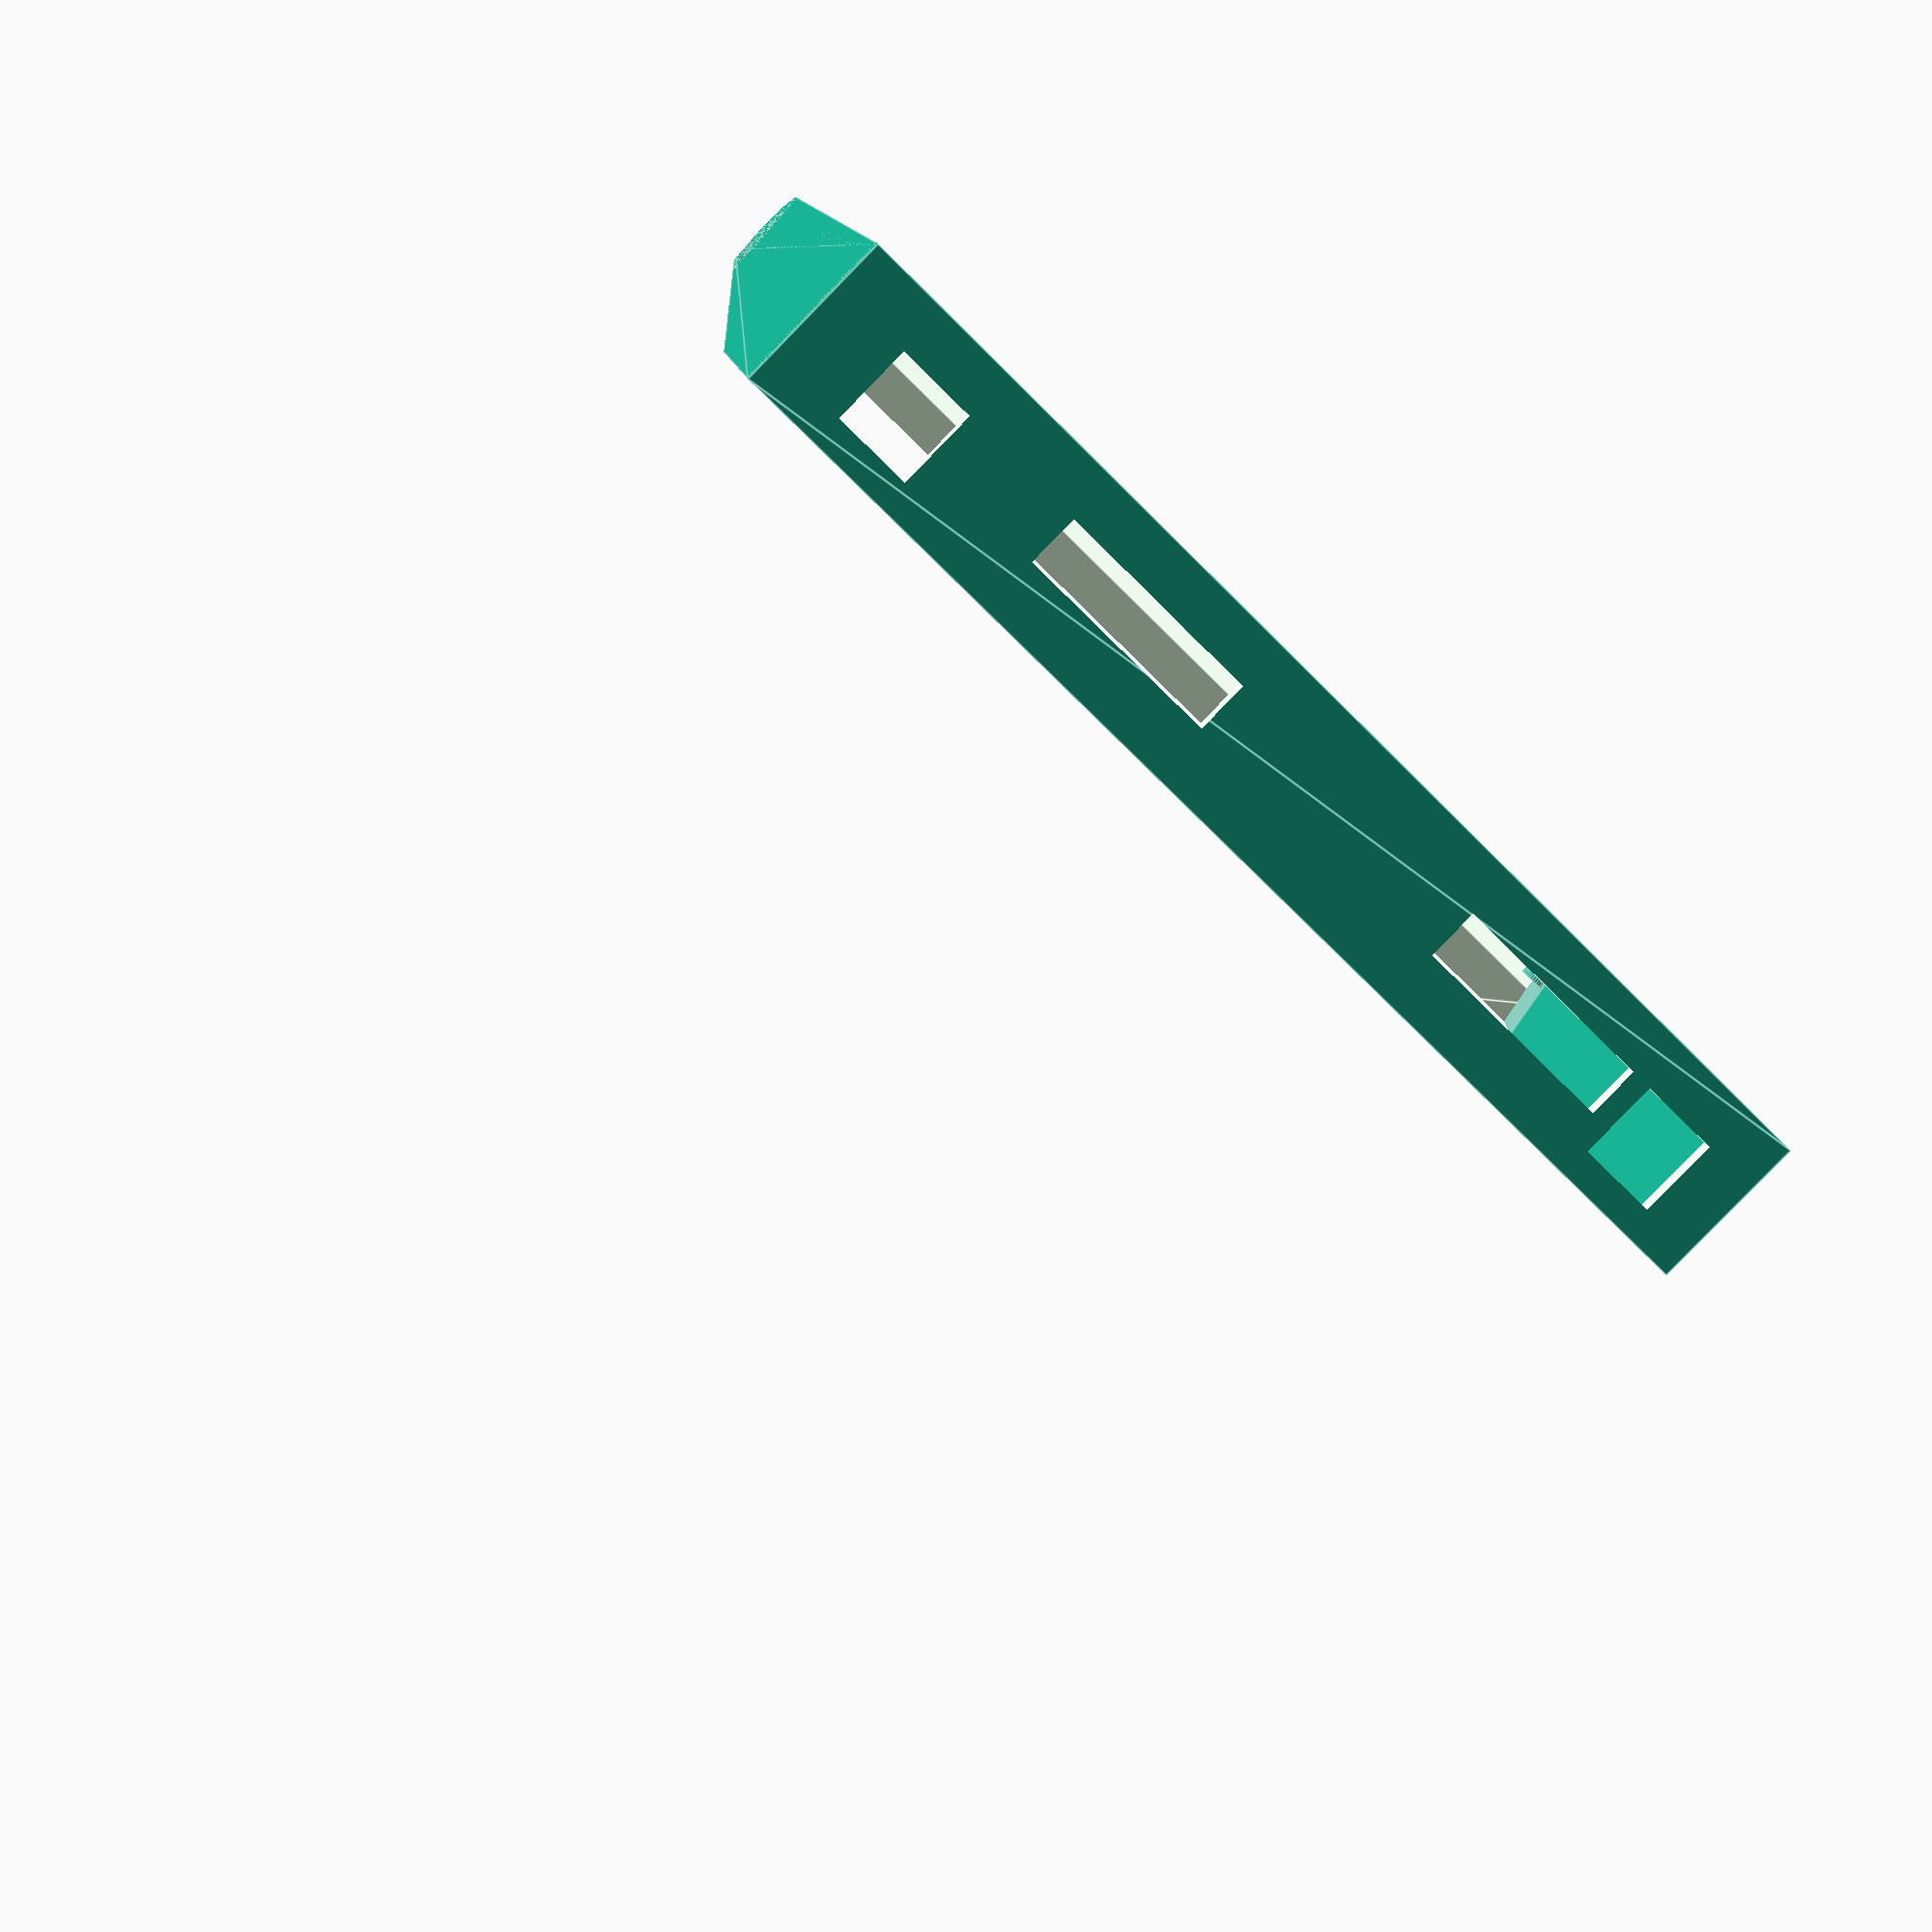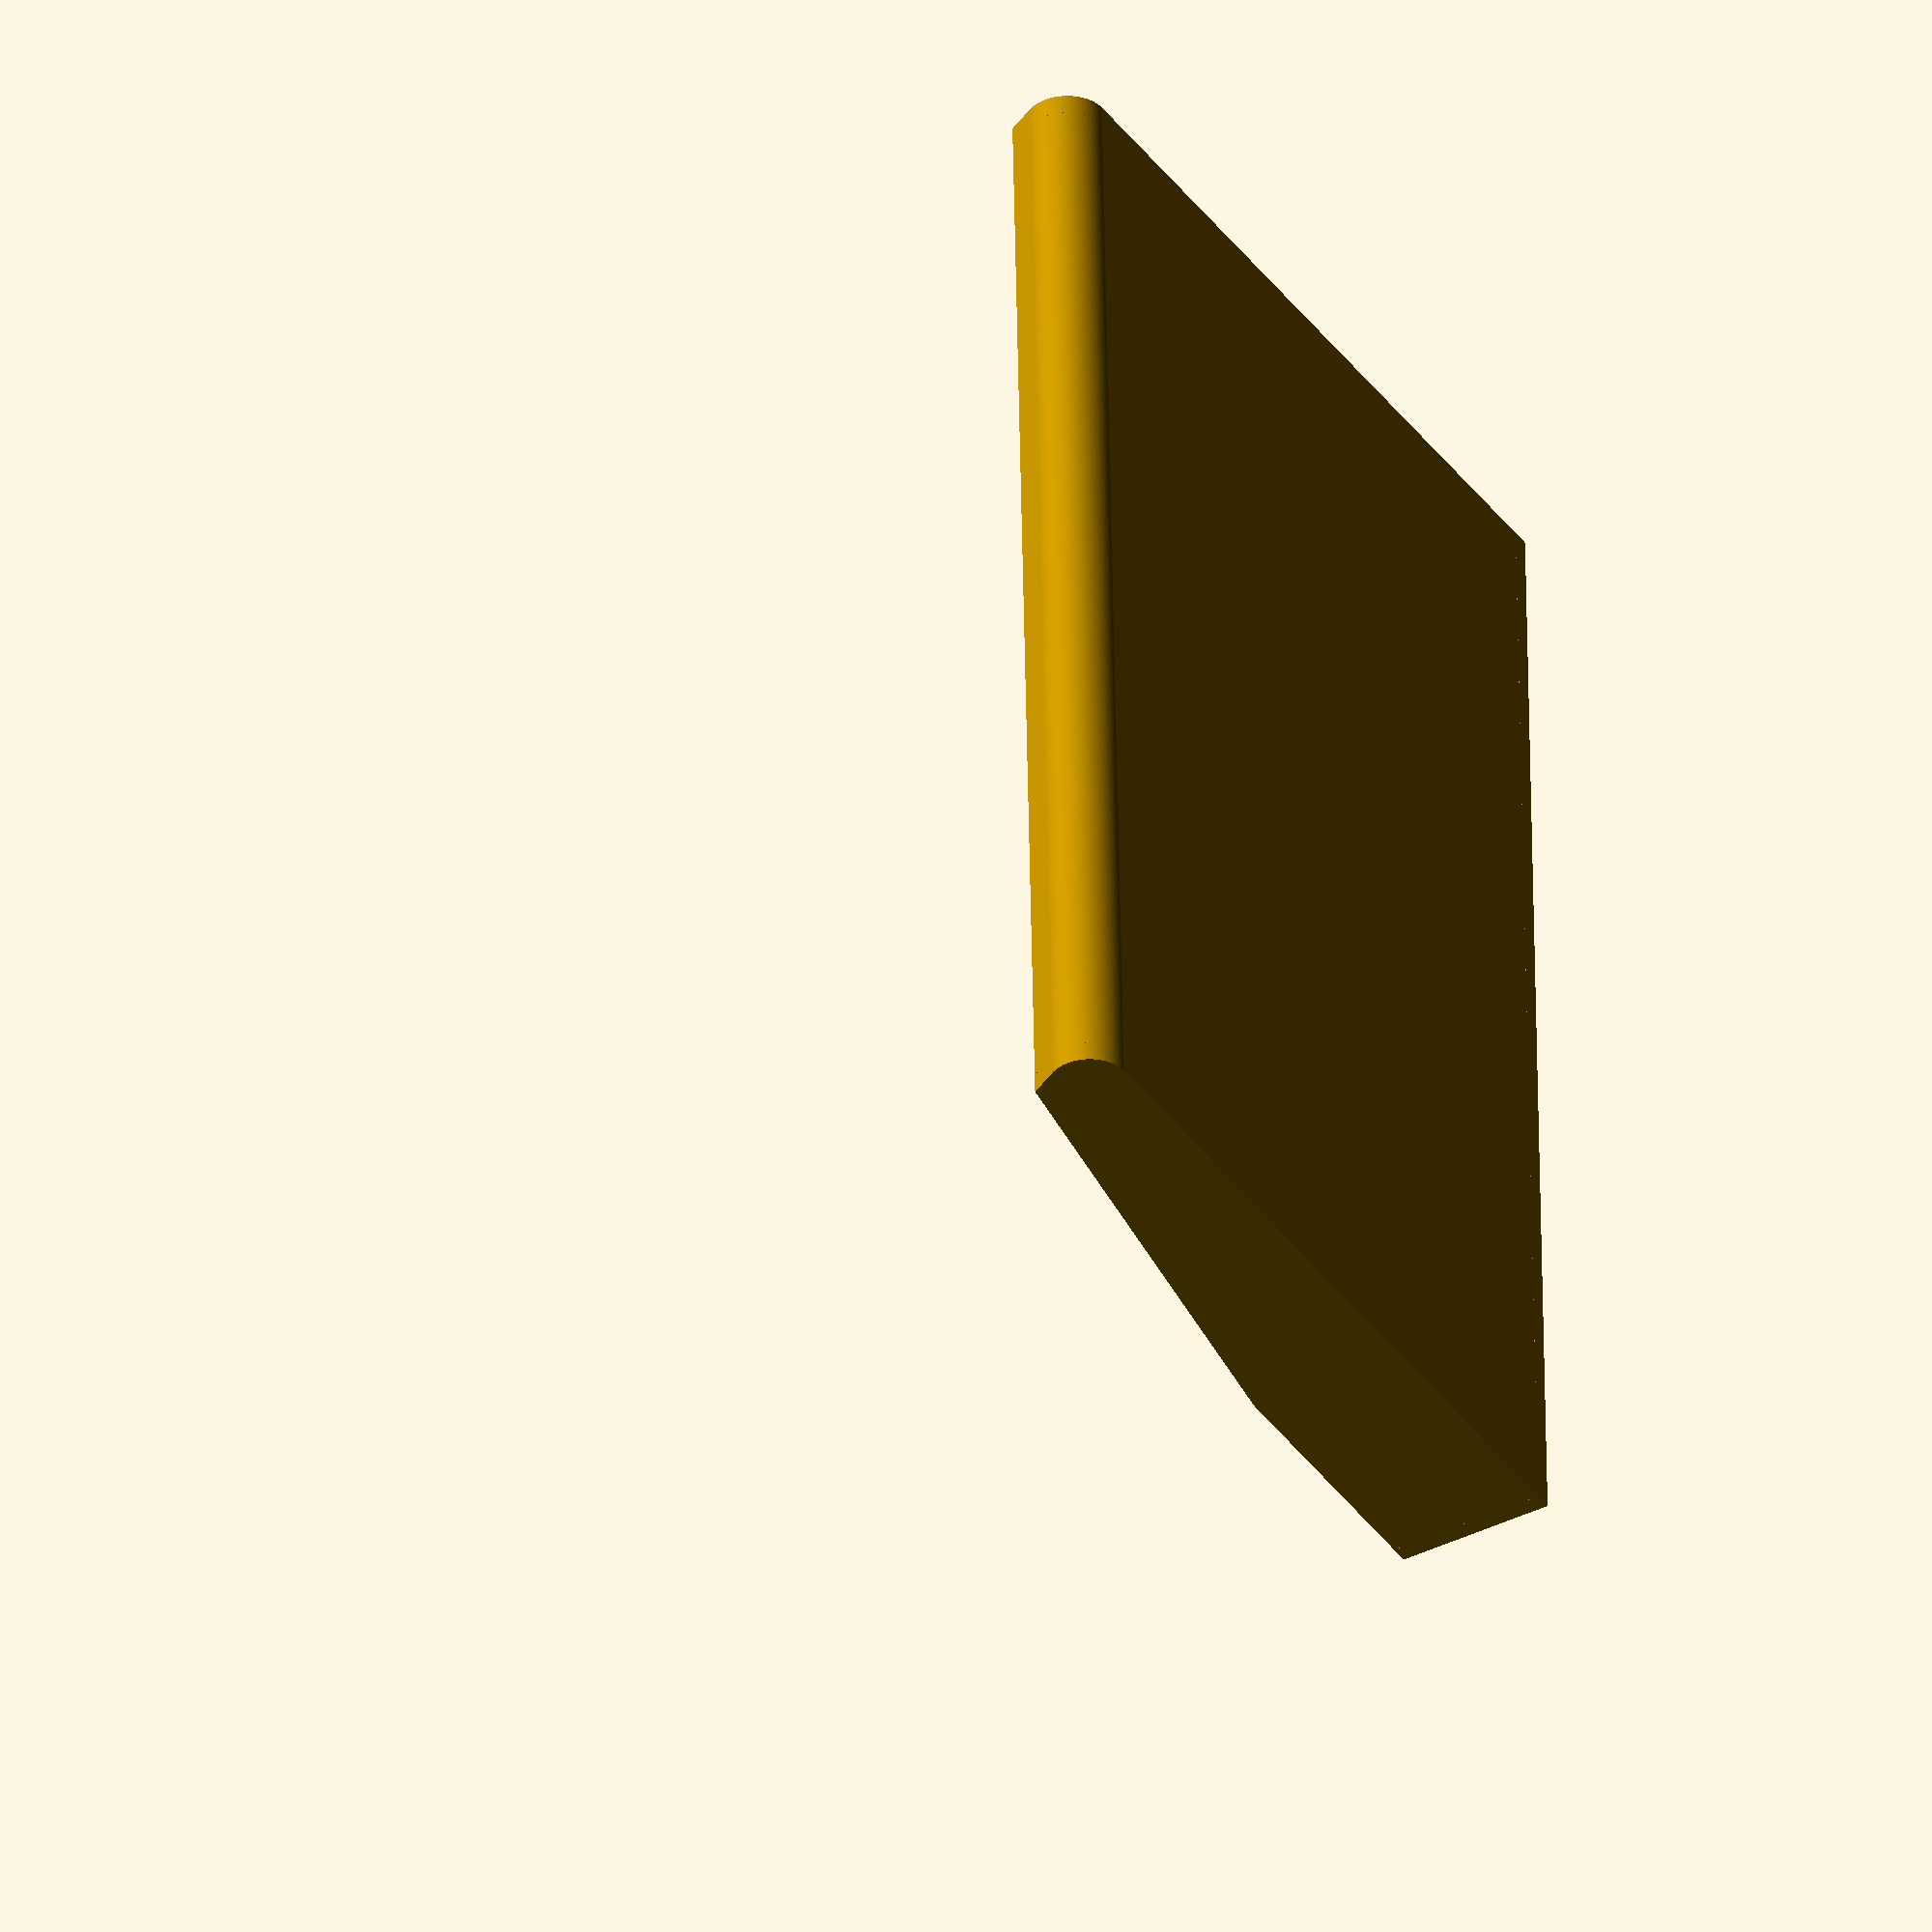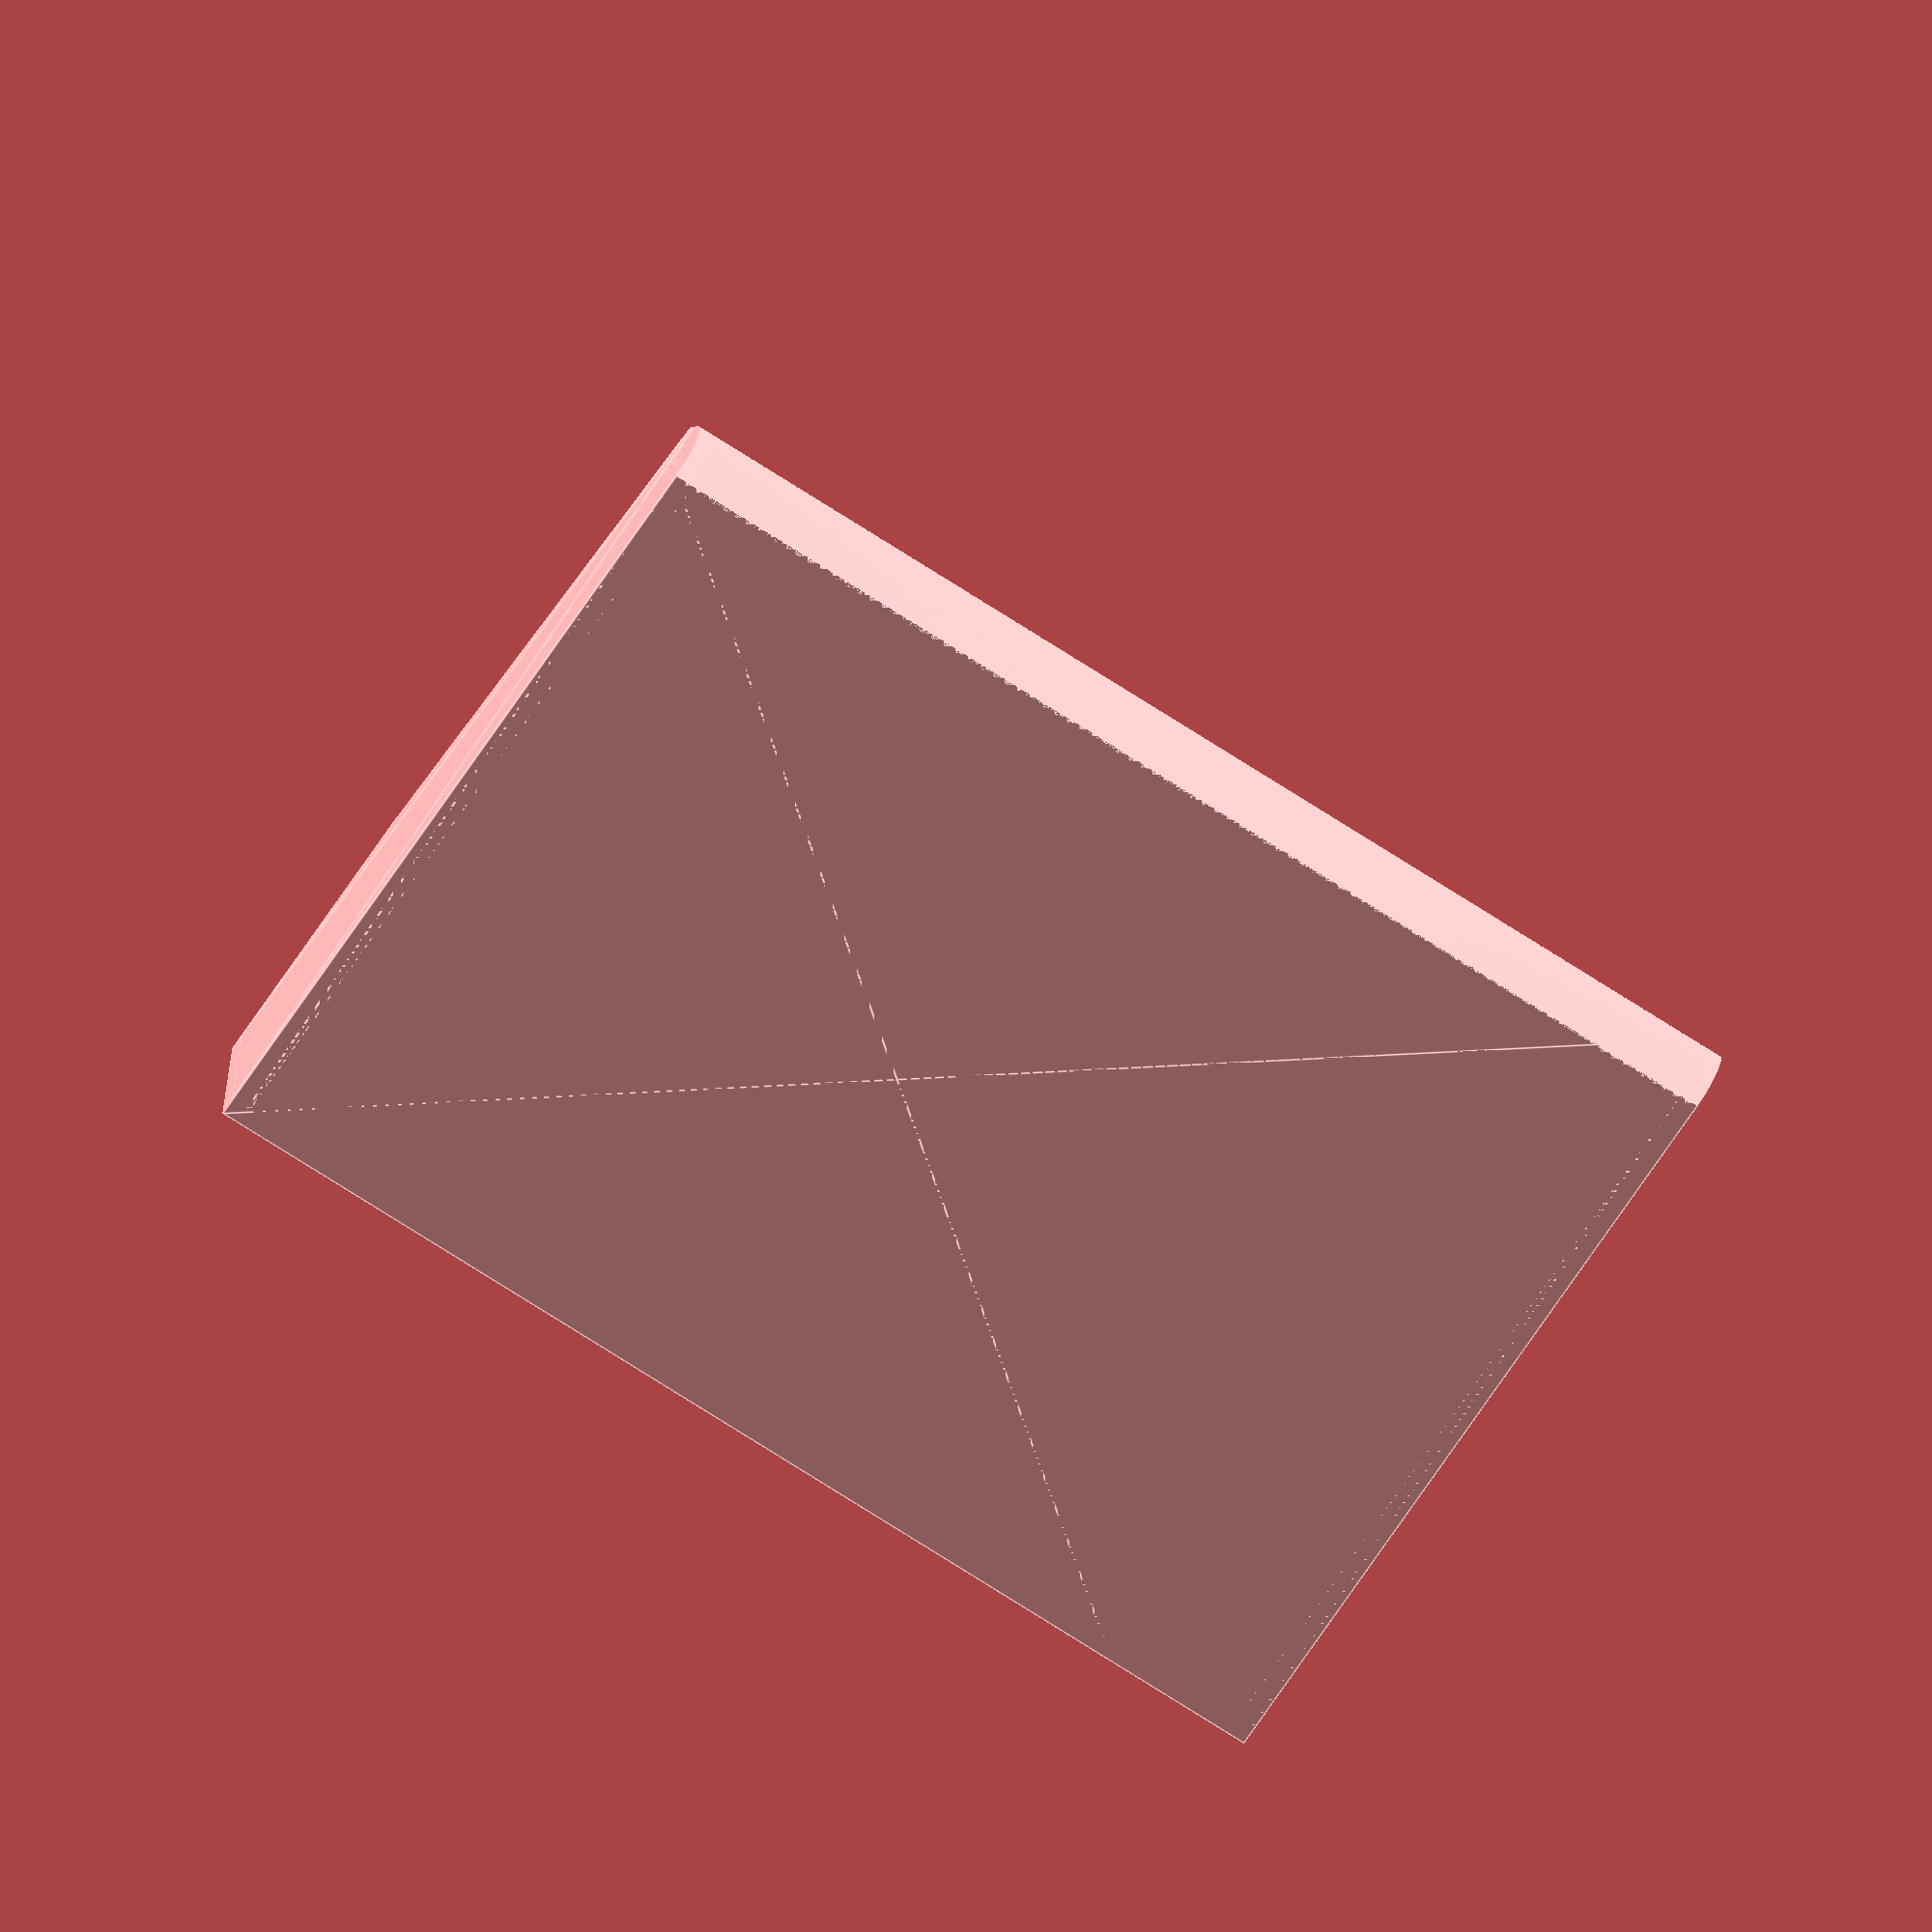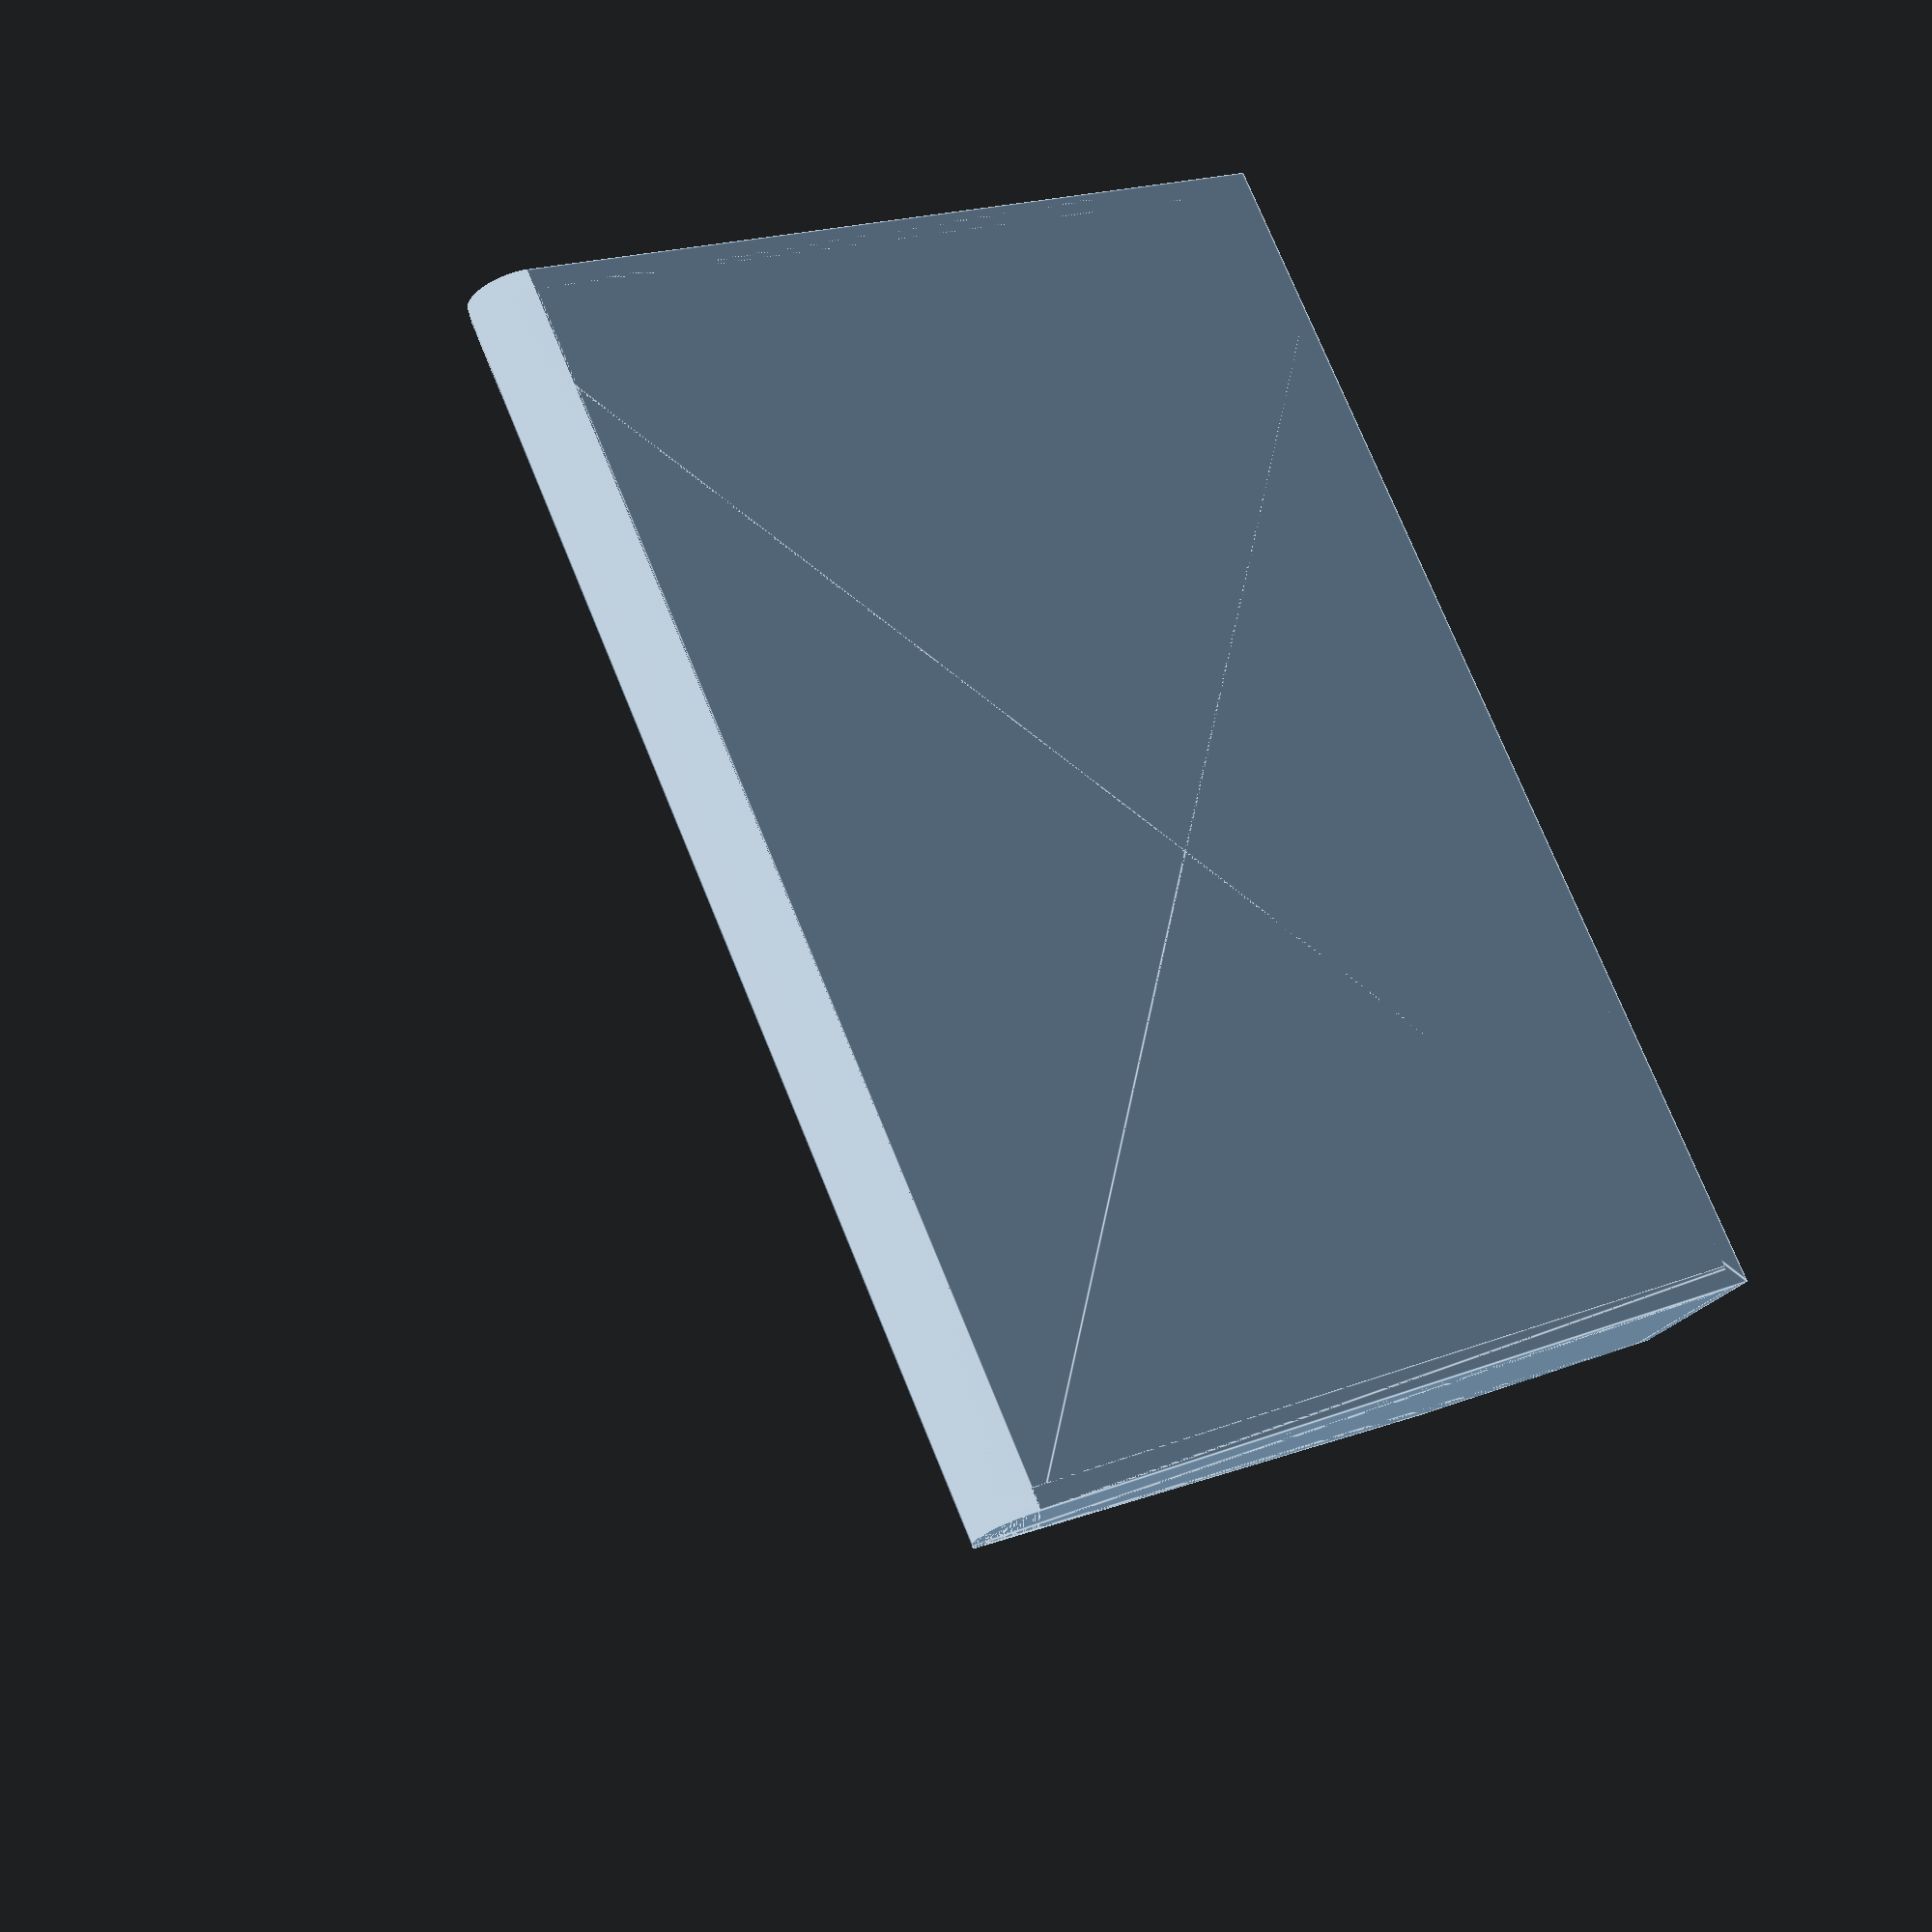
<openscad>
module prizm_add_dfask(n, height, rib, r_fask, fn_fask, center = false)
{
  r = rib/sqrt(3);
  minkowski()
  {
    cylinder(height/2, r, r, $fn=n, center);
    cylinder(height/2, r_fask, r_fask, $fn=fn_fask*32, center);
  }
}

//базовая призма
module prizm_side(n, w, h, r, center = true)
{
  rotate([0,-90,180])
  {
    prizm_add_dfask(n, w, h, r,16, center);
  }
}
//призма - труба
module prizm_box(n, w, h, r, t, center = true)
{
  r2 = (r-t < 0) ? 0.1 :  r-t;
  rotate([0,-90,180]) difference()
  {
    prizm_add_dfask(n, w, h, r,16, center);
    translate([0,0,-0.5])prizm_add_dfask(n, w+3, h, r2,16, center);
  }
}








h=230;
r=10;
t= 5; // толщина корпуса
w=127;
z = h/(sqrt(3)*2) + r;
h2=40;
ts = 8; // толщина боковой стенки
ts2 = 5;


module stylus(h, r, fn_fask)
{
  difference()
  {
      union()
      {
        translate([0,0,h-r]) sphere(r,$fn=fn_fask*1);
        cylinder(h-r,r,r,$fn=fn_fask);
      }
      translate([-r,0,0]) cube([2*r, r, h]);
  }
}

module half_box_fask(w,l,h,r_fask,fn_fask)
{
  fn = fn_fask*4;
  translate([w/2,l/2,0]) hull()
  {
    translate([-w/2+r_fask,-l/2+r_fask,0]) stylus(h, r_fask, fn);
    translate([-w/2+r_fask,l/2,0]) stylus(h, r_fask, fn);
    translate([w/2-r_fask,-l/2+r_fask,0]) stylus(h, r_fask, fn);
    translate([w/2-r_fask,l/2,0]) stylus(h, r_fask, fn);
  }
}

module case_rk_top()
{
    difference() {
          
     translate([-26,-0.5,-0])half_box_fask(292,71,4,2,10);//cube([236,61,2],false);
     translate([10,10,-0.5])cube([96,55,2],false);
     translate([116,10,-0.5])cube([110,55,2],false);
     for (i=[140:6:200])
     translate([i-120,12,-0.5])rotate([00,00,70])cube([40,3,8],false);
    }


    translate([-21,4.5,-6])   cube([5,66,6],false);
    translate([256,4.5,-6]) cube([5,66,6],false);
    translate([70,4.5,-6]) cube([100,4.5,6],false);
    //translate([10,0,-5]) cube([216,5,5],false);
    //translate([106,5,-5]) cube([10,45,5],false);
}

module stoyka_klav(x,y)
{
    translate([x,y,-5])
 difference() {
 cylinder($fn = 30, h = 6, r1 = 3.5, r2 = 3.5, center = false);
 cylinder($fn = 30, h = 6.5, r1 = 1.2, r2 = 1.2, center = false);   
    
}
}

module keyboard()
{
    difference() {
          
     half_box_fask(292,115,4,2,9);// cube([240,110,7],false);
     translate([2,20,0])
        {
             translate([172,41,-1.5]) cube([14,10,8],false); //пробел
        translate([64,-0.5,-1.5]) cube([60,13,8],false); //пробел
        translate([190,-0.5,-1.5]) cube([39,13,8],false);//стрелки влево вниз вправо
        translate([11,15,-1.5]) cube([166,13,8],false);  // нижний ряд
        translate([203,15,-1.5]) cube([13,13,8],false); //кнопка вверх
        translate([6,30,-1.5]) cube([180,13,8],false); //второй ряд снизу
        translate([13,45,-1.5])cube([154,13,8],false); // третий ряд снизу
        translate([172,45,-1.5])cube([14,13,8],false); //вк
        translate([190,45,-1.5])cube([39,13,8],false); //пс таб
        translate([6,60,-1.5])cube([170,13,8],false); // 4 ряд
        translate([190,60,-1.5])cube([39,13,8],false);
        translate([6.5,77.5,-1.5])cube([13,13,8],false); // сброс
        translate([33,78,-1.5])cube([56,13,8],false);
            
             
            
        }
            

    }
             stoyka_klav(30,26);
             stoyka_klav(62,26);
             stoyka_klav(131,26);
             stoyka_klav(182,26);
            
             stoyka_klav(30,98);
             stoyka_klav(105,98);
             stoyka_klav(182,95);
             stoyka_klav(225,42);
     translate([10.5,5.5,-5])rotate([0,0,90])cube([10,5,5],false);
     translate([10.5,120,-5])rotate([0,0,90])cube([15,5,5],false);
     translate([235,5.5,-5])rotate([0,0,90])cube([10,5,5],false);
     translate([235,120,-5])rotate([0,0,90])cube([15,5,5],false);
}





module stoyka(x,y)
{
    translate([x,y,-73])
 difference() {
 cylinder($fn = 30, h = 7, r1 = 3.5, r2 = 3.5, center = false);
 cylinder($fn = 30, h = 7.5, r1 = 1.2, r2 = 1.2, center = false);   
    
}
}



zw=292;
 module main_case()
intersection()
{
  //translate([0,50,h2/2])cube([169,h,h2],true); // уберем треугольник оставим санки # - подсветка  
      translate([0,0,h2/2])
  {
    hull()
    {  
      translate([0,-h/2+65,0]) cube([zw,71,h2],true); // уберем треугольник оставим санки # - подсветка   
     translate([0,h/2+20,-10])cube([zw,5,h2-20],true); //     
    }
  }
  translate([-00,0,z]) //rotate([0,0,0]) 
  union()
  {  
      difference() { 
       prizm_box(3, zw, h, r, t);
      
         

      }
      difference() {
      translate([-146,0,0])prizm_side(3, ts2, h, r, 20); // боковая стенка
      }
      translate([141,0,0])prizm_side(3, ts2, h, r, 20); 
      
      //translate([-140,-80,-66]) #cube([280,194,1.6],false);
      // #stoyka(-94,-84);
      //#stoyka(-94,-76);
      //#stoyka(-22,-76);
      stoyka(136,-76);
      stoyka(80.5,-76);
      stoyka(3.5,-76);
      stoyka(-42.5,-76);
      stoyka(-136,-76);
      
      stoyka(-137,11);
      stoyka(-137,109);
      
      
      // -115х-81 правый левый угол -110х-81 правый верхний край платы
      stoyka(136,107);
      stoyka(134,19);
      
      
      
      
     
      stoyka(12,25);
       //stoyka(88,-7);
      //stoyka(13,-7);
      difference() {
       translate([-146,-86,-86]) cube([zw,5,50],false);// задняя стенка
       //-141 начало правой стенки
          translate([126,-80,-44]) rotate([90,180,0])cube([20,20,6],false);// color
          translate([74,-80,-51]) rotate([90,180,0])cube([53,13,6],false);// порт системный 
          translate([-53,-80,-51]) rotate([90,180,0])cube([53,13,6],false);// порт системный 
       //translate([-100,-80,-53.5]) rotate([90,180,0])cube([10,10,6],false);// отверстие под питание
       //translate([-28,-80,-51.5]) rotate([90,180,0])cube([52,12,6],false);// порт сдшки
         translate([-111.5,-80,-44]) rotate([90,180,0])cube([20,20,6],false);// 
        
       //translate([-95,-80,-60]) rotate([90,0,0])cube([9,14,6.5],false);// выключатель 

      }
  }
 }
 
 module case_rk_top2()
{
    difference() {
          
     translate([-26,1.5,-0])cube([292,21,5],false);;//cube(292,21,4,2,10)
    // translate([10,10,-0.5])cube([96,55,2],false);
     ///translate([116,10,-0.5])cube([110,55,2],false);
     
    }


    translate([-21,4.5,-6])   cube([5,16,6],false);
    translate([256,4.5,-6]) cube([5,16,6],false);

}
 
module probel()
{
   
 difference() {
  cube([58,12,5],false);
  translate([1,1,-0.50])cube([56,10,4],false);  
}
}
 
 module enter()
{
   
 difference() {
  cube([27,12,5],false);
  translate([1,1,-0.50])cube([25,10,4],false);  
}
}
 

  translate([-120,0,0]) main_case();
  //translate([-240,-85,40])case_rk_top2();
  //translate([26,119.5,22]) rotate([7.5,0,180])keyboard();





//enter();
</openscad>
<views>
elev=265.0 azim=189.7 roll=44.3 proj=p view=edges
elev=39.5 azim=92.1 roll=120.4 proj=o view=solid
elev=156.8 azim=147.2 roll=356.6 proj=o view=edges
elev=26.5 azim=115.1 roll=152.9 proj=p view=edges
</views>
